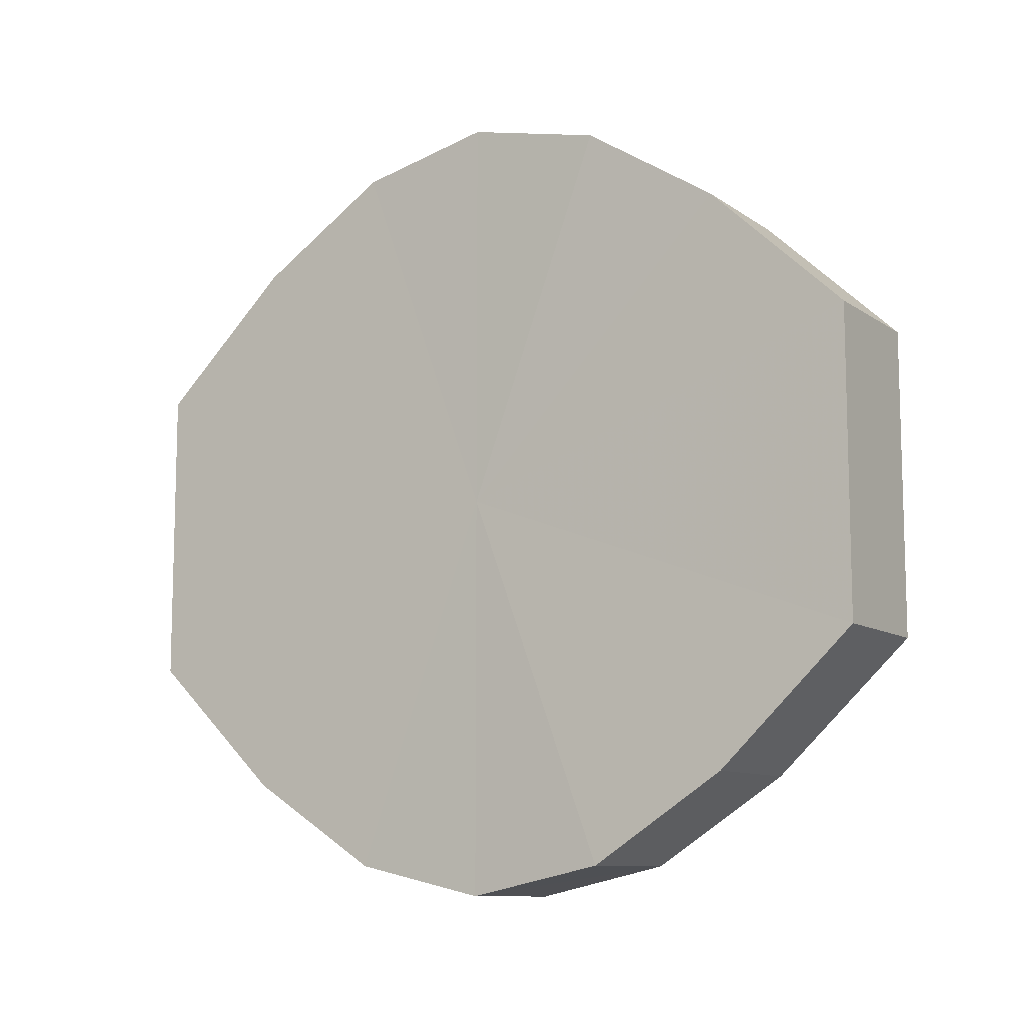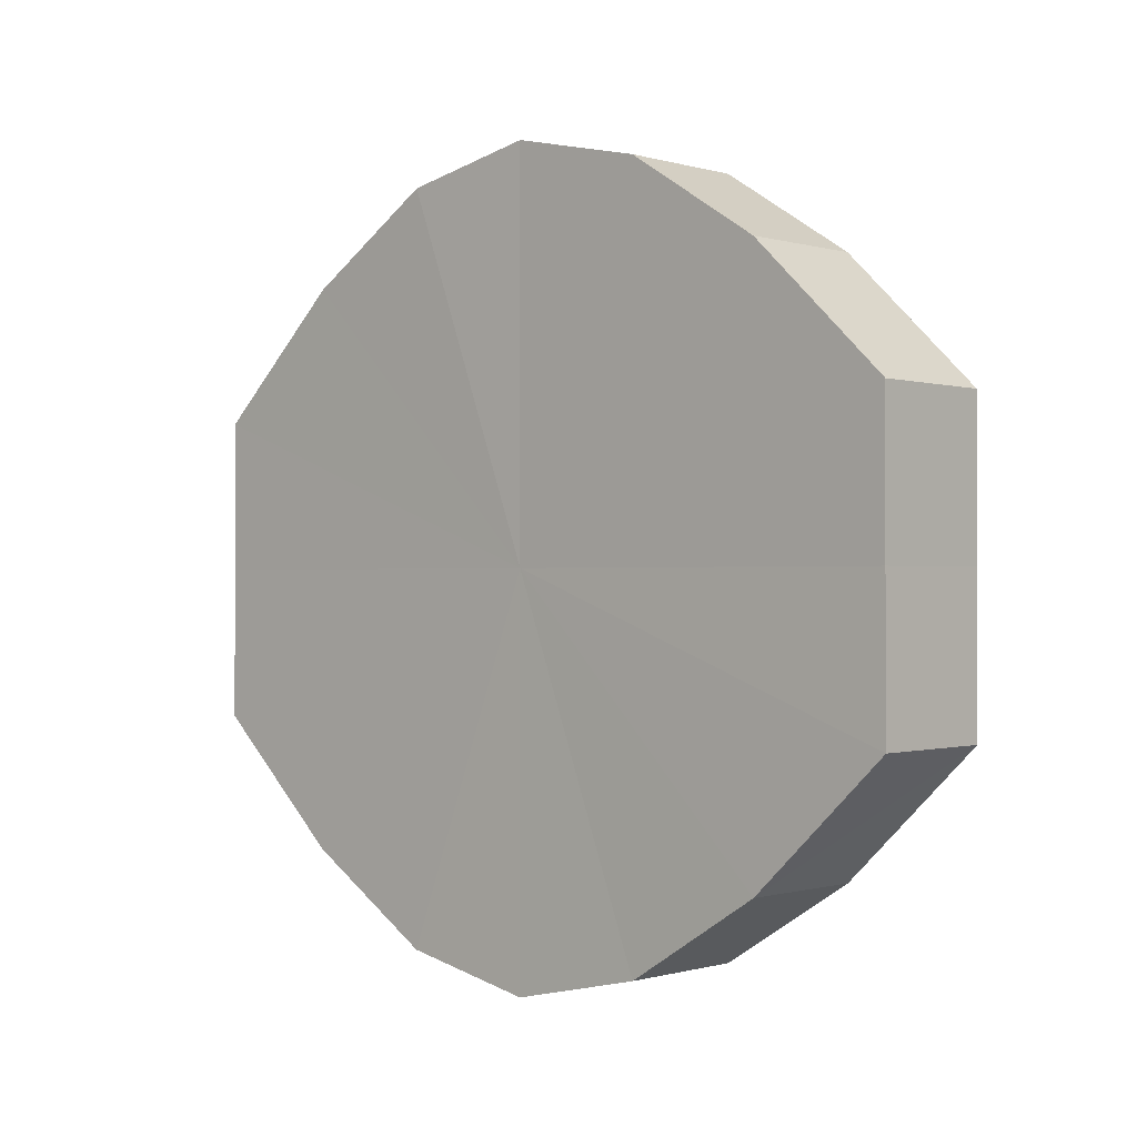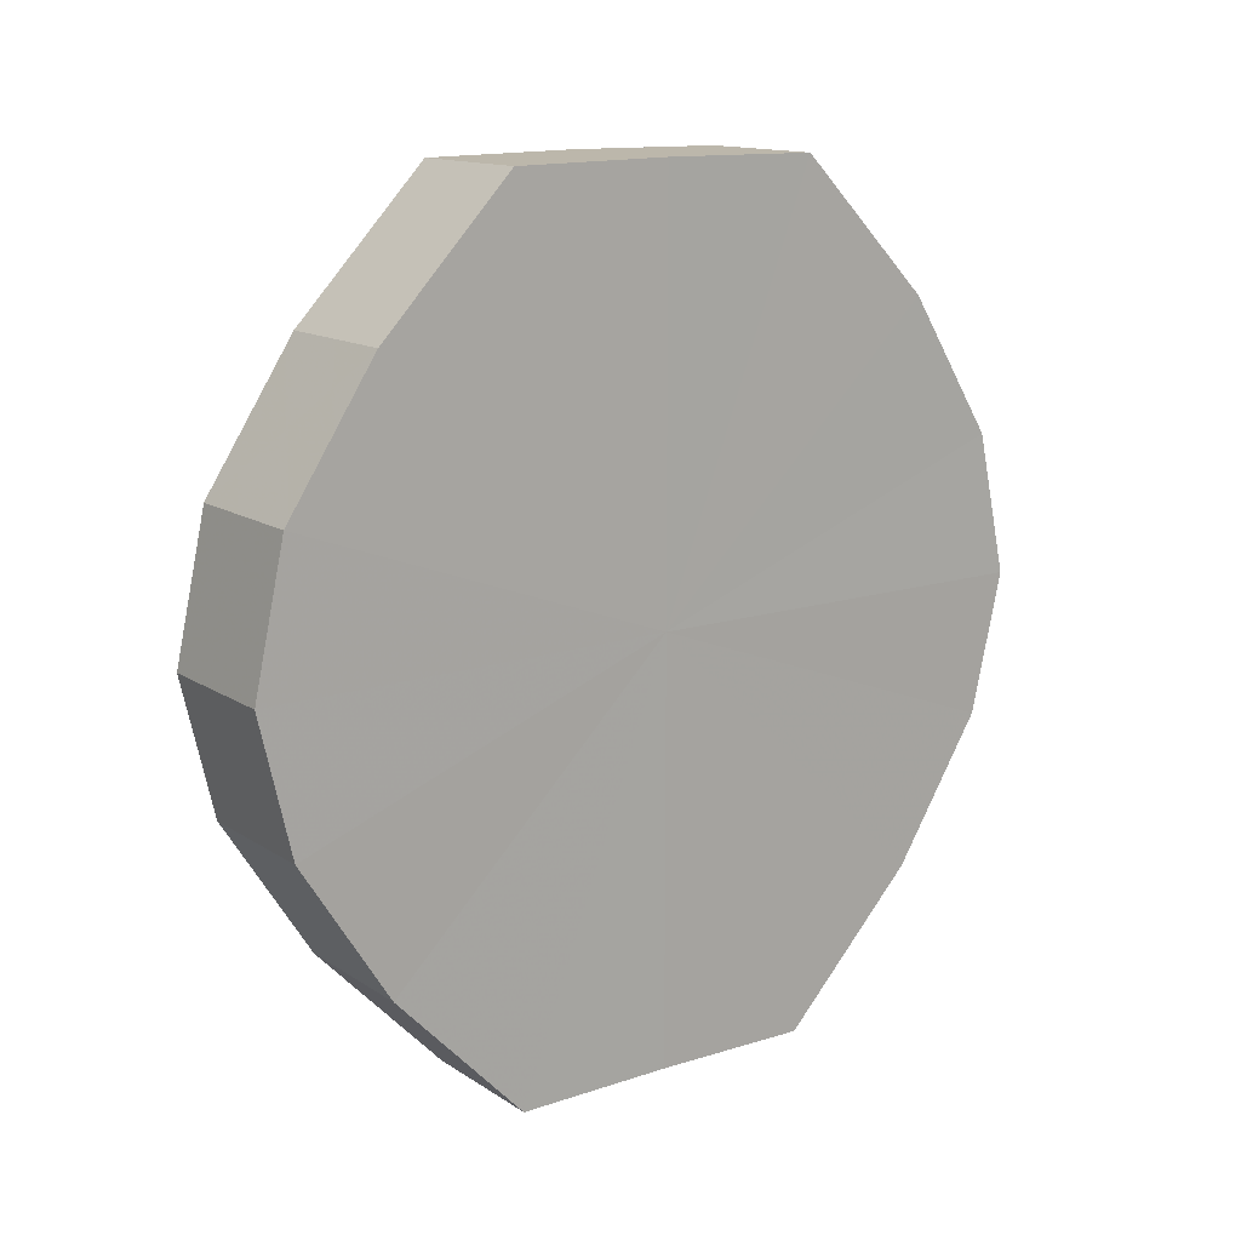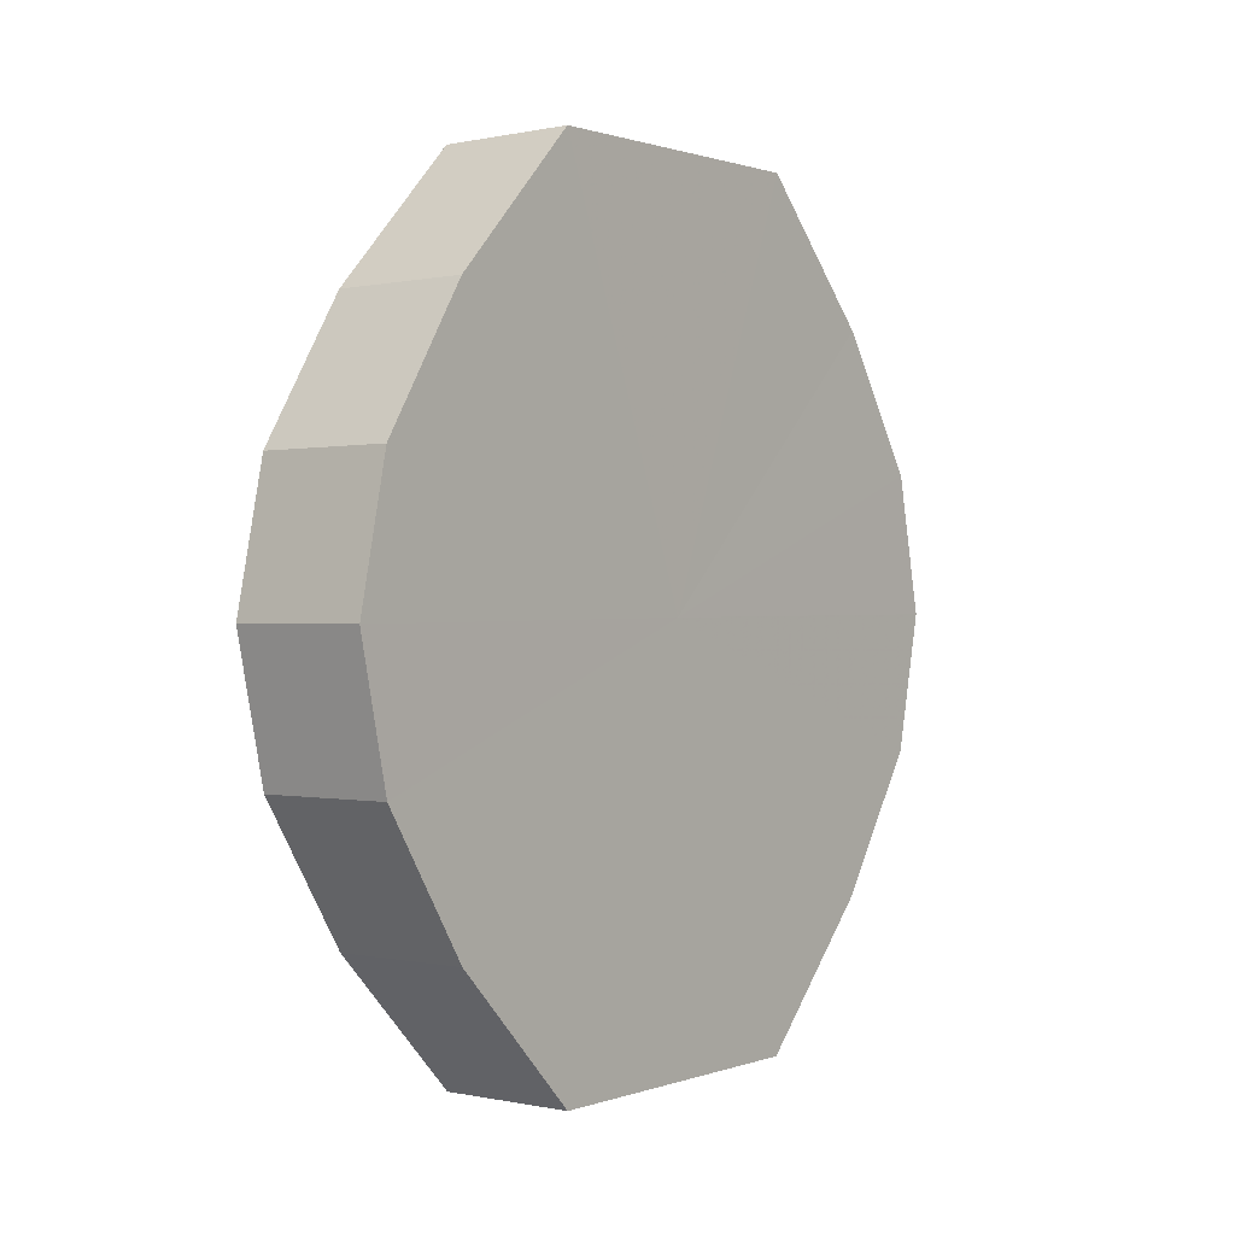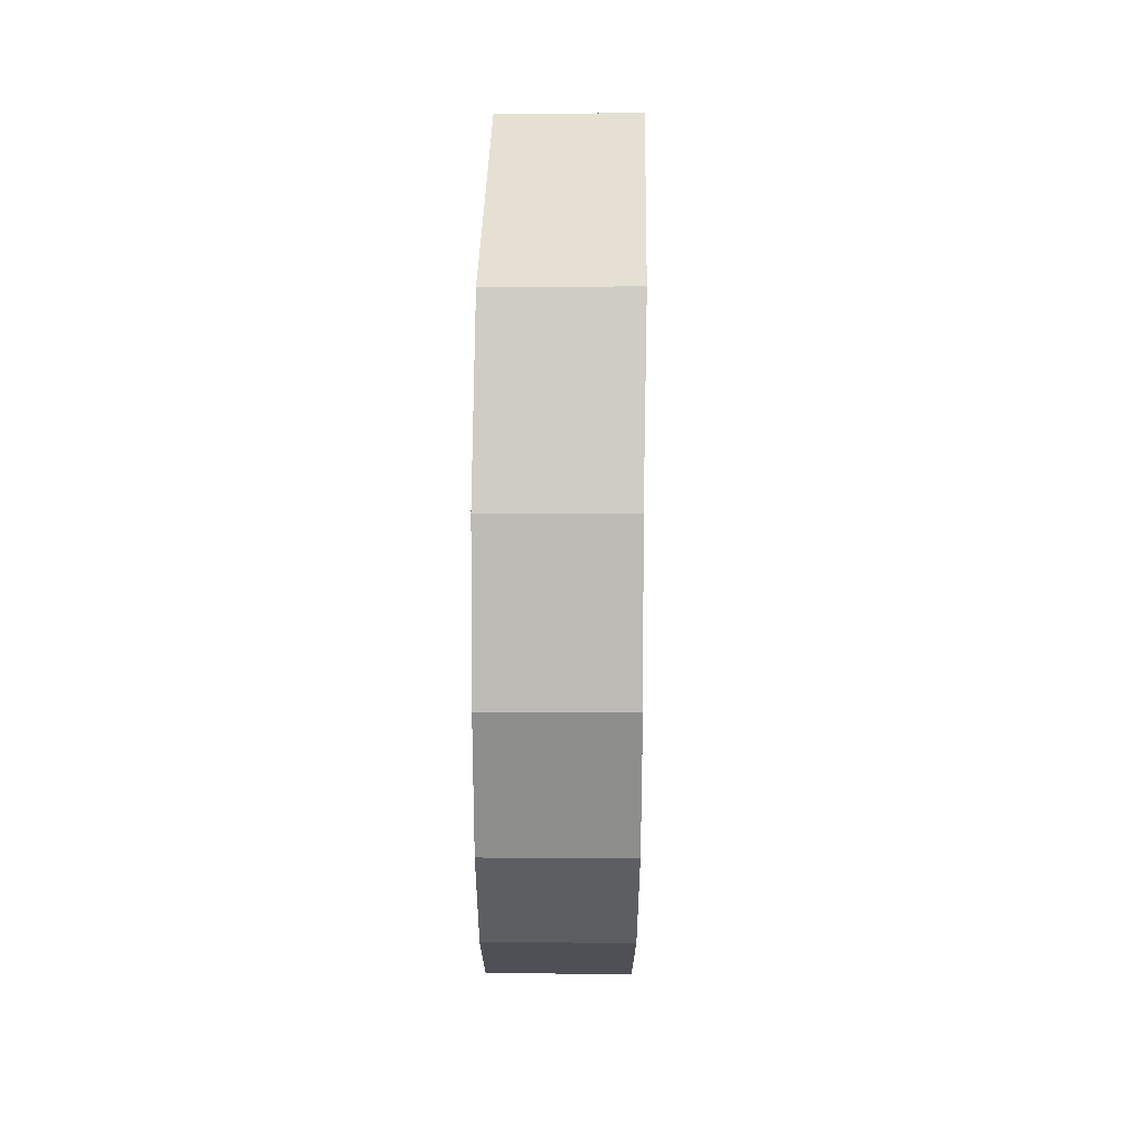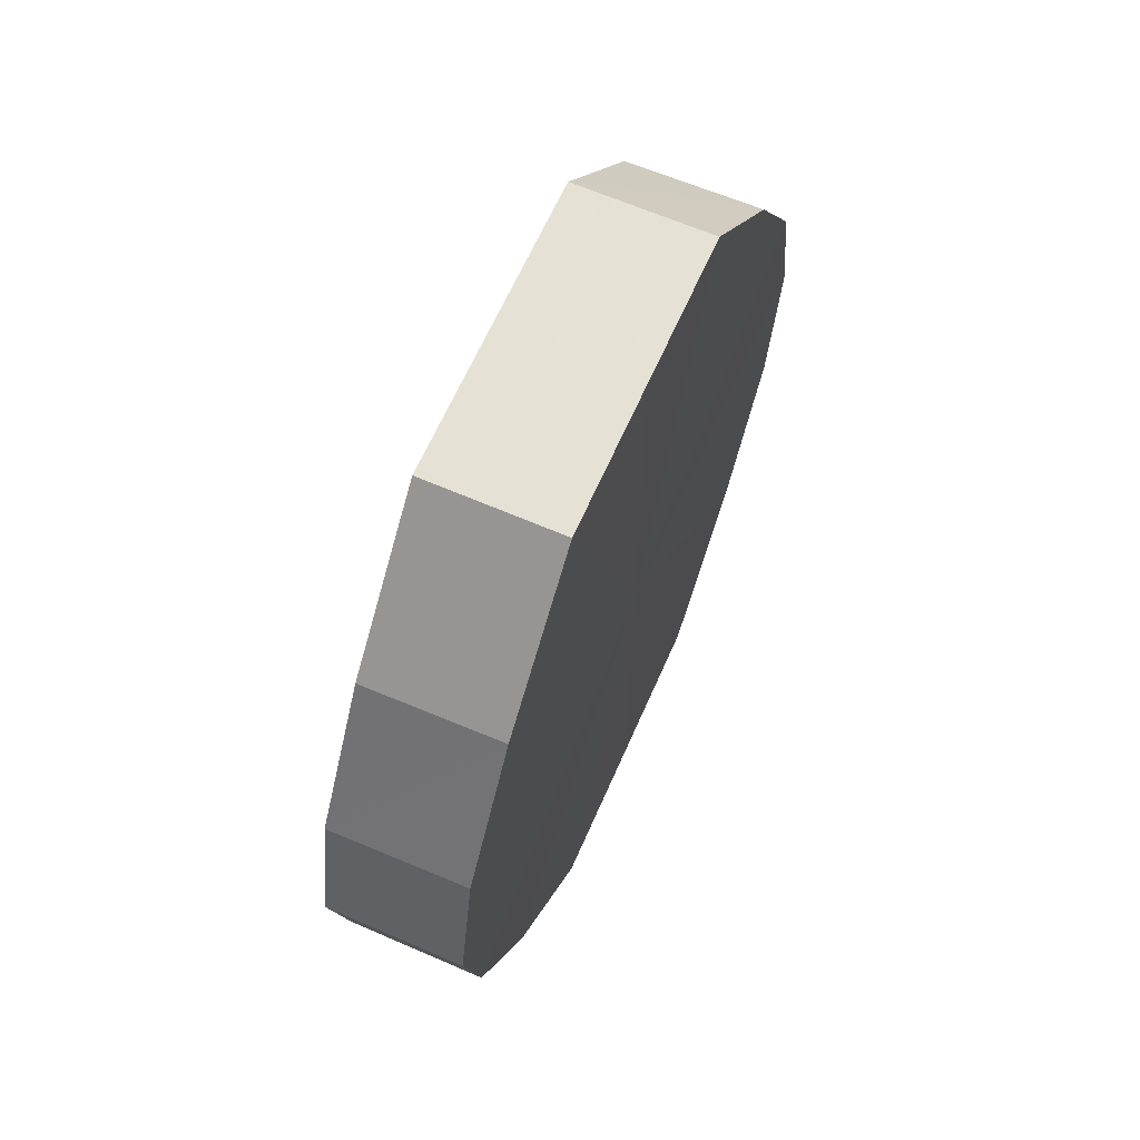
<metadata>
{"format":"obj","ext":"obj","renderer":"f3d","projection":"perspective","resolution":1024,"background":"white","views":[{"elev":-10.1,"azim":-57.9,"up":"+Z"},{"elev":-0.4,"azim":132.0,"up":"+Z"},{"elev":14.3,"azim":-125.6,"up":"+Y"},{"elev":0.8,"azim":38.3,"up":"+Y"},{"elev":38.1,"azim":1.0,"up":"+Y"},{"elev":64.4,"azim":-156.5,"up":"+Y"}]}
</metadata>
<code>
o 30677
v 2201 1913 7.892
v 2201 1913 7.903
v 2201 1913 7.892
v 2201 1913 7.913
v 2201 1913 7.903
v 2201 1913 7.881
v 2201 1913 7.881
v 2201 1913 7.919
v 2201 1913 7.913
v 2201 1913 7.871
v 2201 1913 7.871
v 2201 1913 7.921
v 2201 1913 7.919
v 2201 1913 7.865
v 2201 1913 7.865
v 2201 1913 7.919
v 2201 1913 7.921
v 2201 1913 7.863
v 2201 1913 7.863
v 2201 1913 7.913
v 2201 1913 7.919
v 2201 1913 7.865
v 2201 1913 7.865
v 2201 1913 7.903
v 2201 1913 7.913
v 2201 1913 7.871
v 2201 1913 7.871
v 2201 1913 7.892
v 2201 1913 7.903
v 2201 1913 7.881
v 2201 1913 7.881
v 2201 1913 7.892
v 2201 1913 7.892
v 2201 1913 7.903
v 2201 1913 7.903
v 2201 1913 7.913
v 2201 1913 7.913
v 2201 1913 7.881
v 2201 1913 7.892
v 2201 1913 7.871
v 2201 1913 7.881
v 2201 1913 7.919
v 2201 1913 7.919
v 2201 1913 7.865
v 2201 1913 7.871
v 2201 1913 7.863
v 2201 1913 7.865
v 2201 1913 7.921
v 2201 1913 7.921
v 2201 1913 7.865
v 2201 1913 7.863
v 2201 1913 7.871
v 2201 1913 7.865
v 2201 1913 7.919
v 2201 1913 7.919
v 2201 1913 7.881
v 2201 1913 7.871
v 2201 1913 7.892
v 2201 1913 7.881
v 2201 1913 7.913
v 2201 1913 7.913
v 2201 1913 7.903
v 2201 1913 7.892
v 2201 1913 7.903
v 2201 1913 7.892
v 2201 1913 7.903
v 2201 1913 7.892
v 2201 1913 7.913
v 2201 1913 7.881
v 2201 1913 7.919
v 2201 1913 7.871
v 2201 1913 7.921
v 2201 1913 7.865
v 2201 1913 7.919
v 2201 1913 7.863
v 2201 1913 7.913
v 2201 1913 7.865
v 2201 1913 7.903
v 2201 1913 7.871
v 2201 1913 7.892
v 2201 1913 7.881
v 2201 1913 7.892
v 2201 1913 7.892
v 2201 1913 7.903
v 2201 1913 7.881
v 2201 1913 7.913
v 2201 1913 7.871
v 2201 1913 7.919
v 2201 1913 7.865
v 2201 1913 7.921
v 2201 1913 7.863
v 2201 1913 7.919
v 2201 1913 7.865
v 2201 1913 7.913
v 2201 1913 7.871
v 2201 1913 7.903
v 2201 1913 7.881
v 2201 1913 7.892
f 1 2 3
f 2 4 5
f 6 1 7
f 4 8 9
f 10 6 11
f 8 12 13
f 14 10 15
f 12 16 17
f 18 14 19
f 16 20 21
f 22 18 23
f 20 24 25
f 26 22 27
f 24 28 29
f 30 26 31
f 28 30 32
f 33 34 35
f 35 36 37
f 38 39 33
f 40 41 38
f 37 42 43
f 44 45 40
f 46 47 44
f 43 48 49
f 50 51 46
f 52 53 50
f 49 54 55
f 56 57 52
f 58 59 56
f 55 60 61
f 62 63 58
f 61 64 62
f 65 66 67
f 65 68 66
f 65 67 69
f 65 70 68
f 65 69 71
f 65 72 70
f 65 71 73
f 65 74 72
f 65 73 75
f 65 76 74
f 65 75 77
f 65 78 76
f 65 77 79
f 65 80 78
f 65 79 81
f 65 81 80
f 82 83 84
f 82 85 83
f 82 84 86
f 82 87 85
f 82 86 88
f 82 89 87
f 82 88 90
f 82 91 89
f 82 90 92
f 82 93 91
f 82 92 94
f 82 95 93
f 82 94 96
f 82 97 95
f 82 96 98
f 82 98 97

</code>
